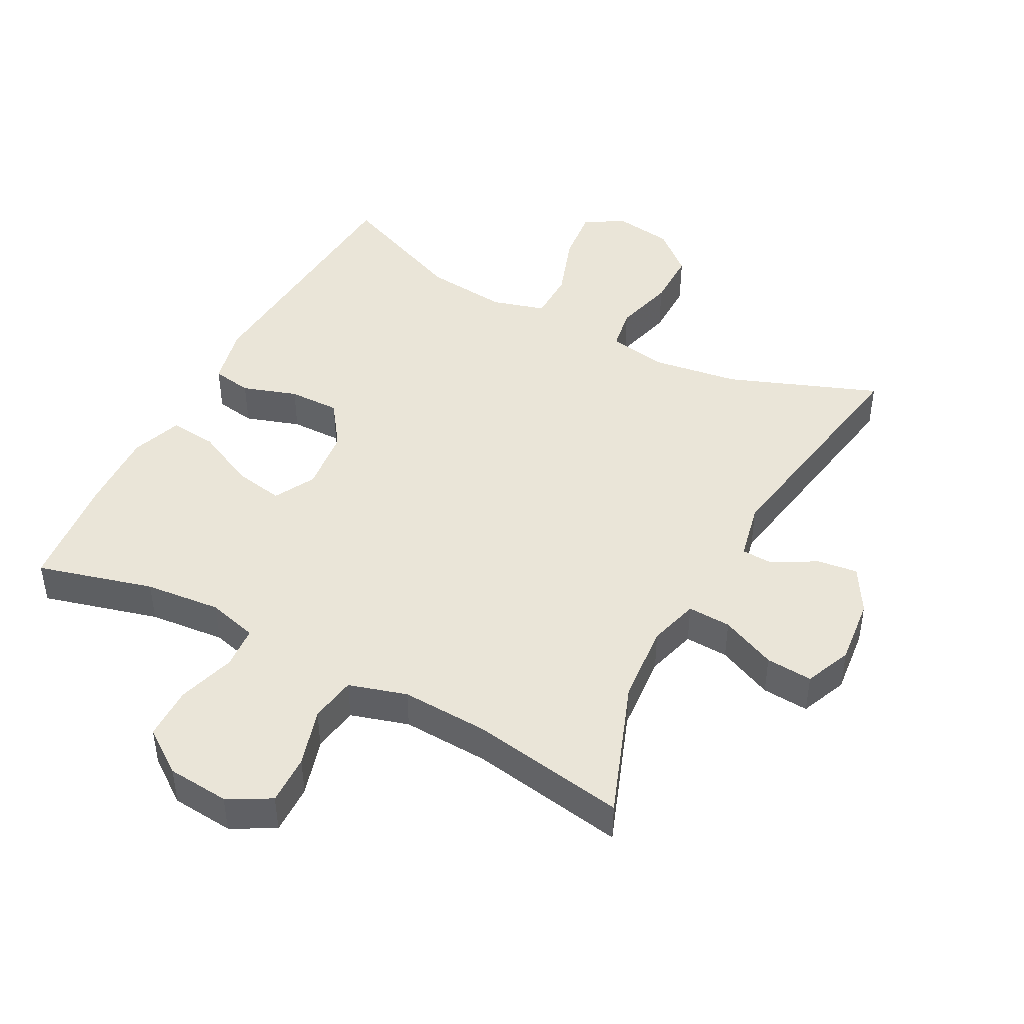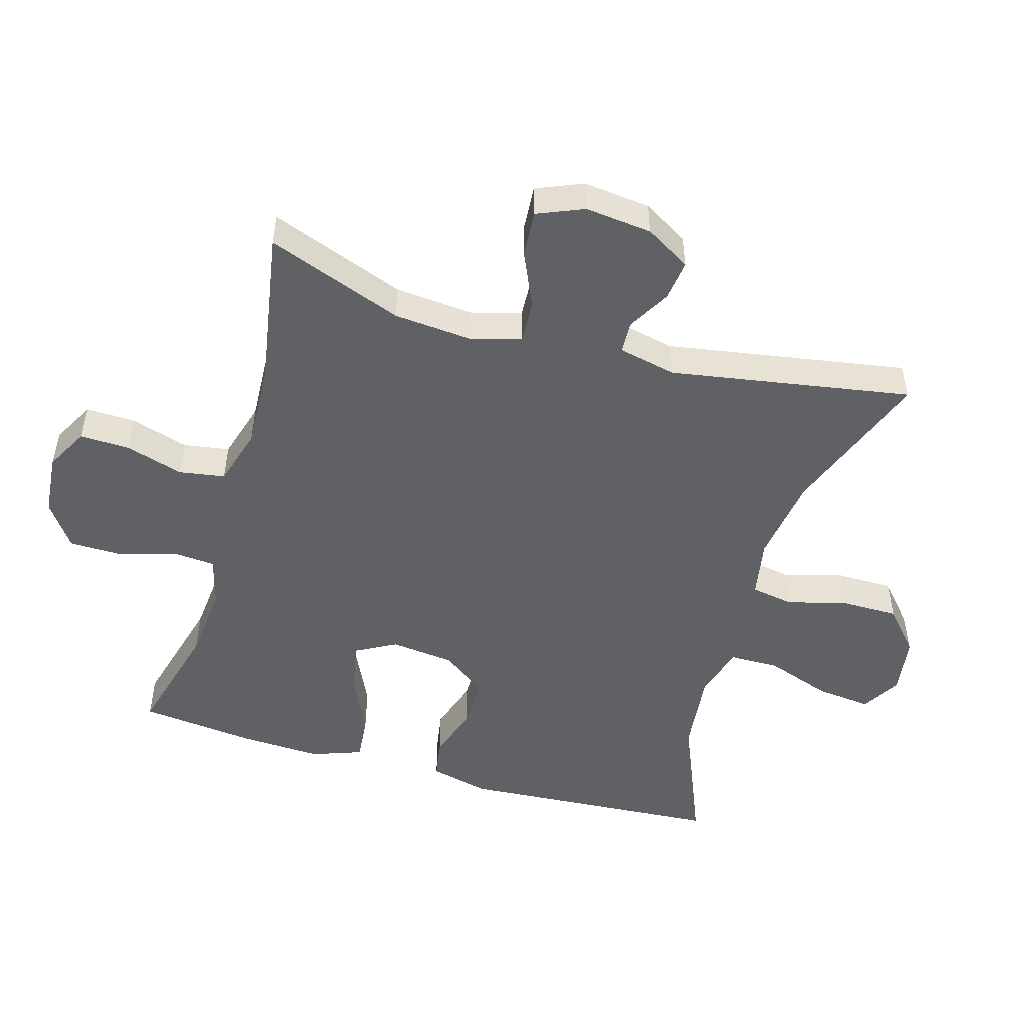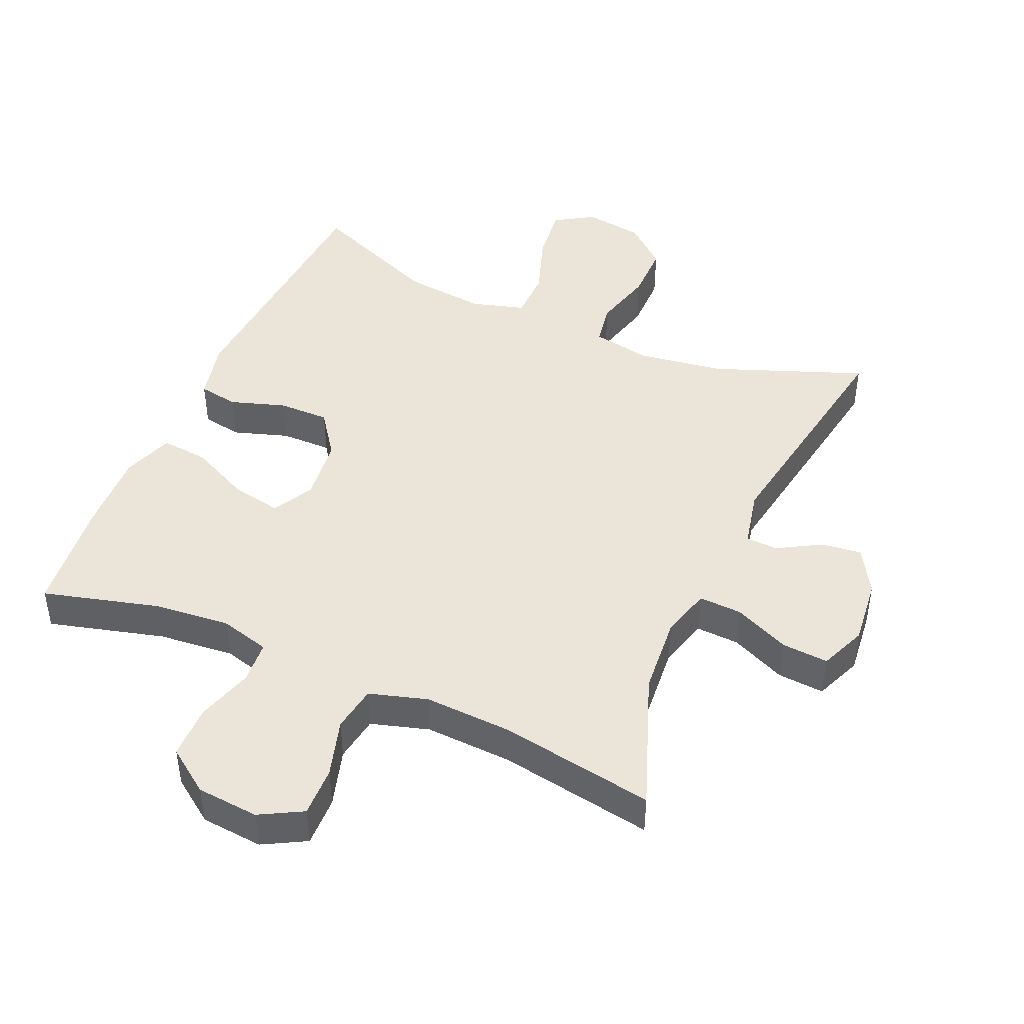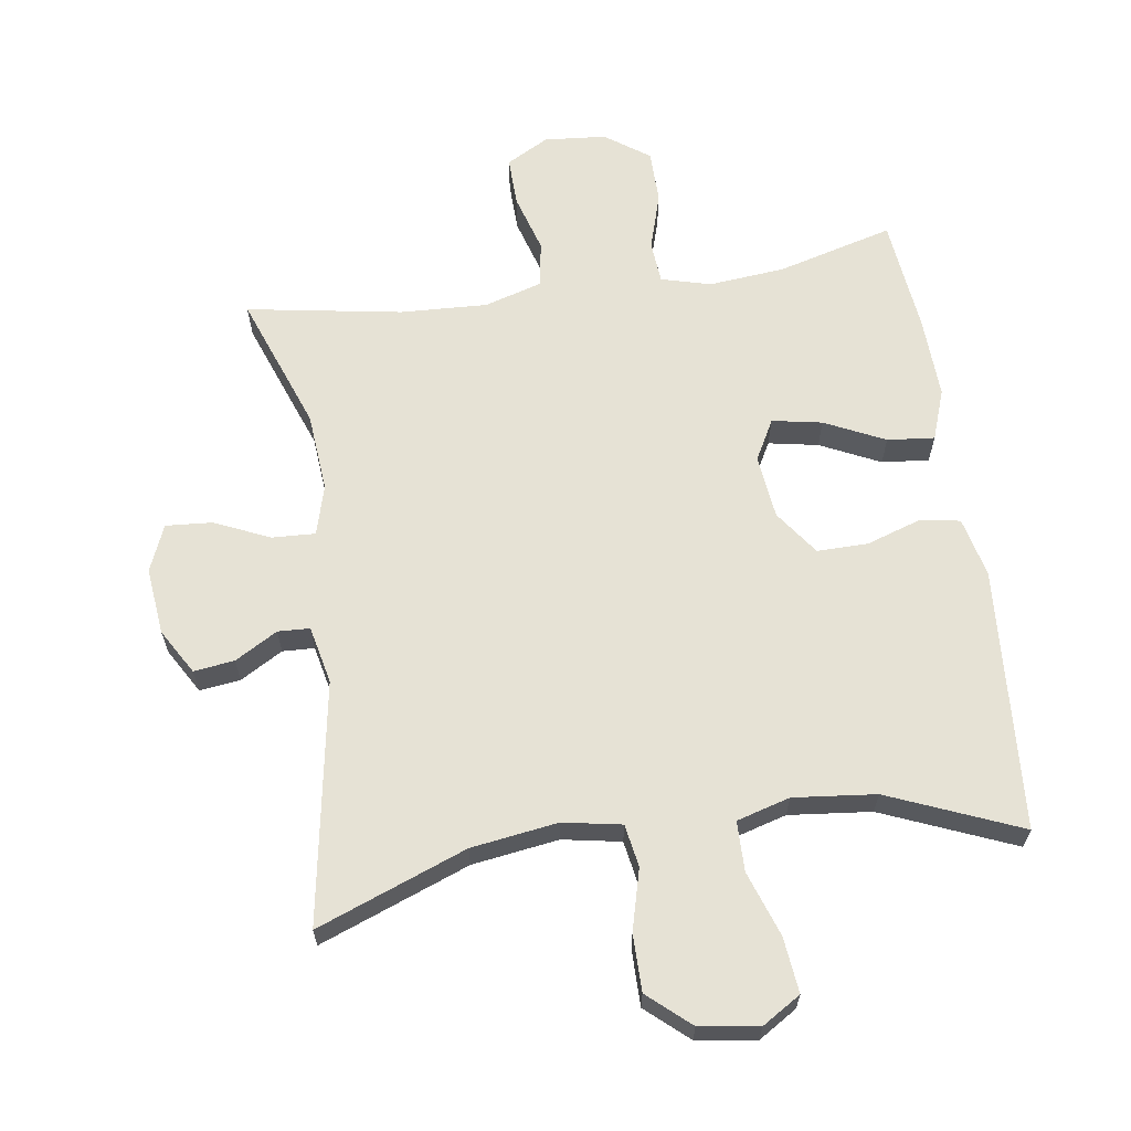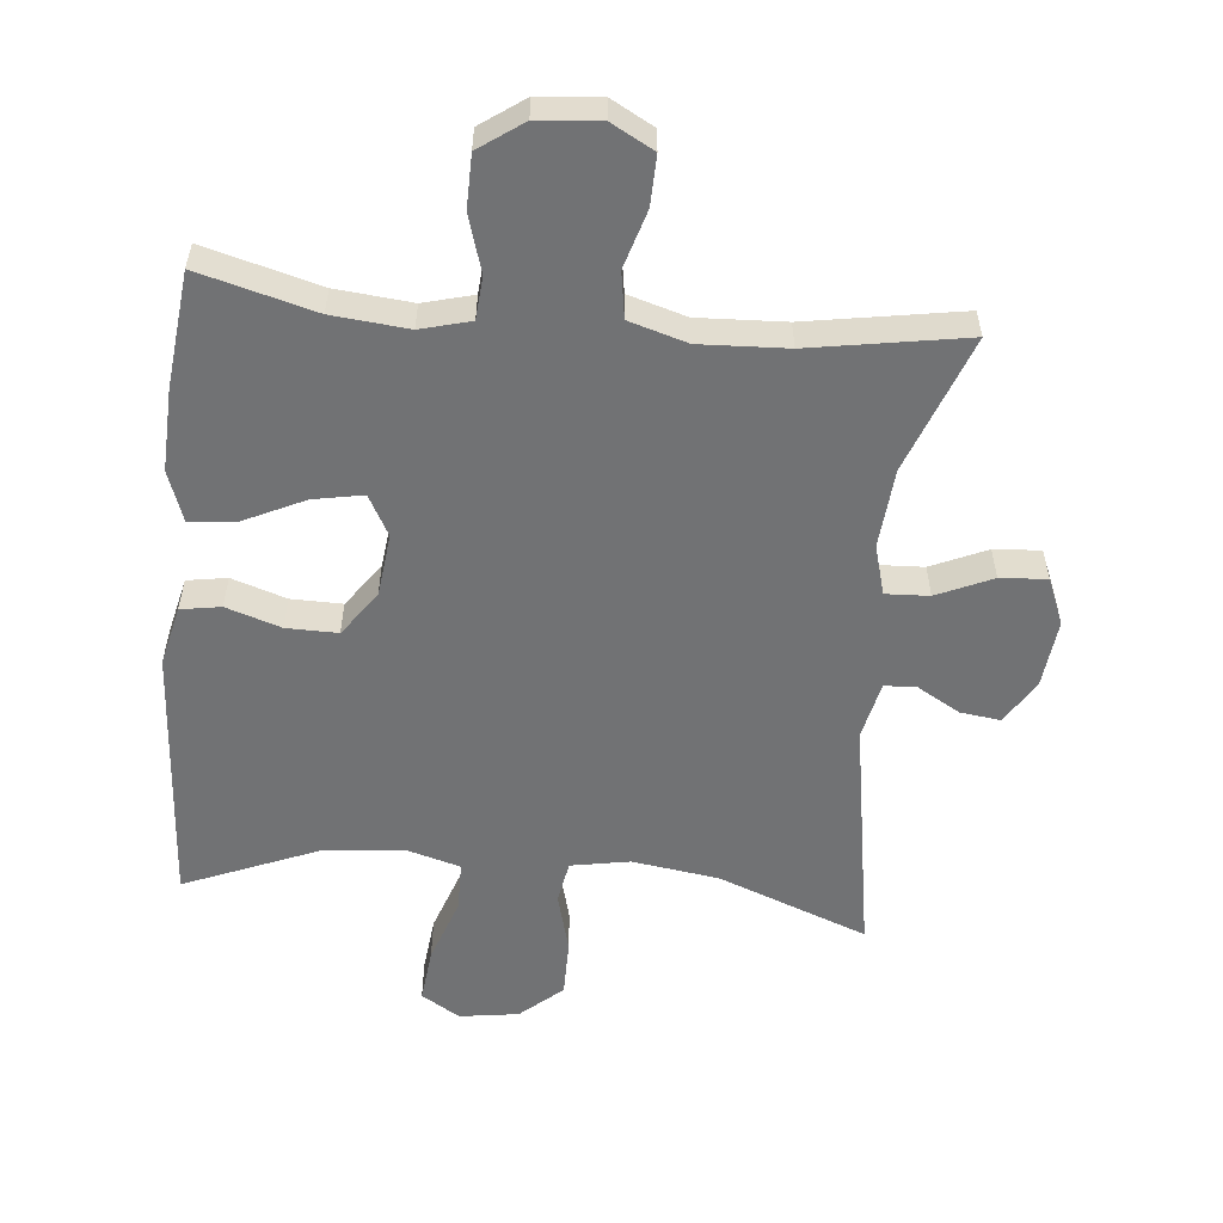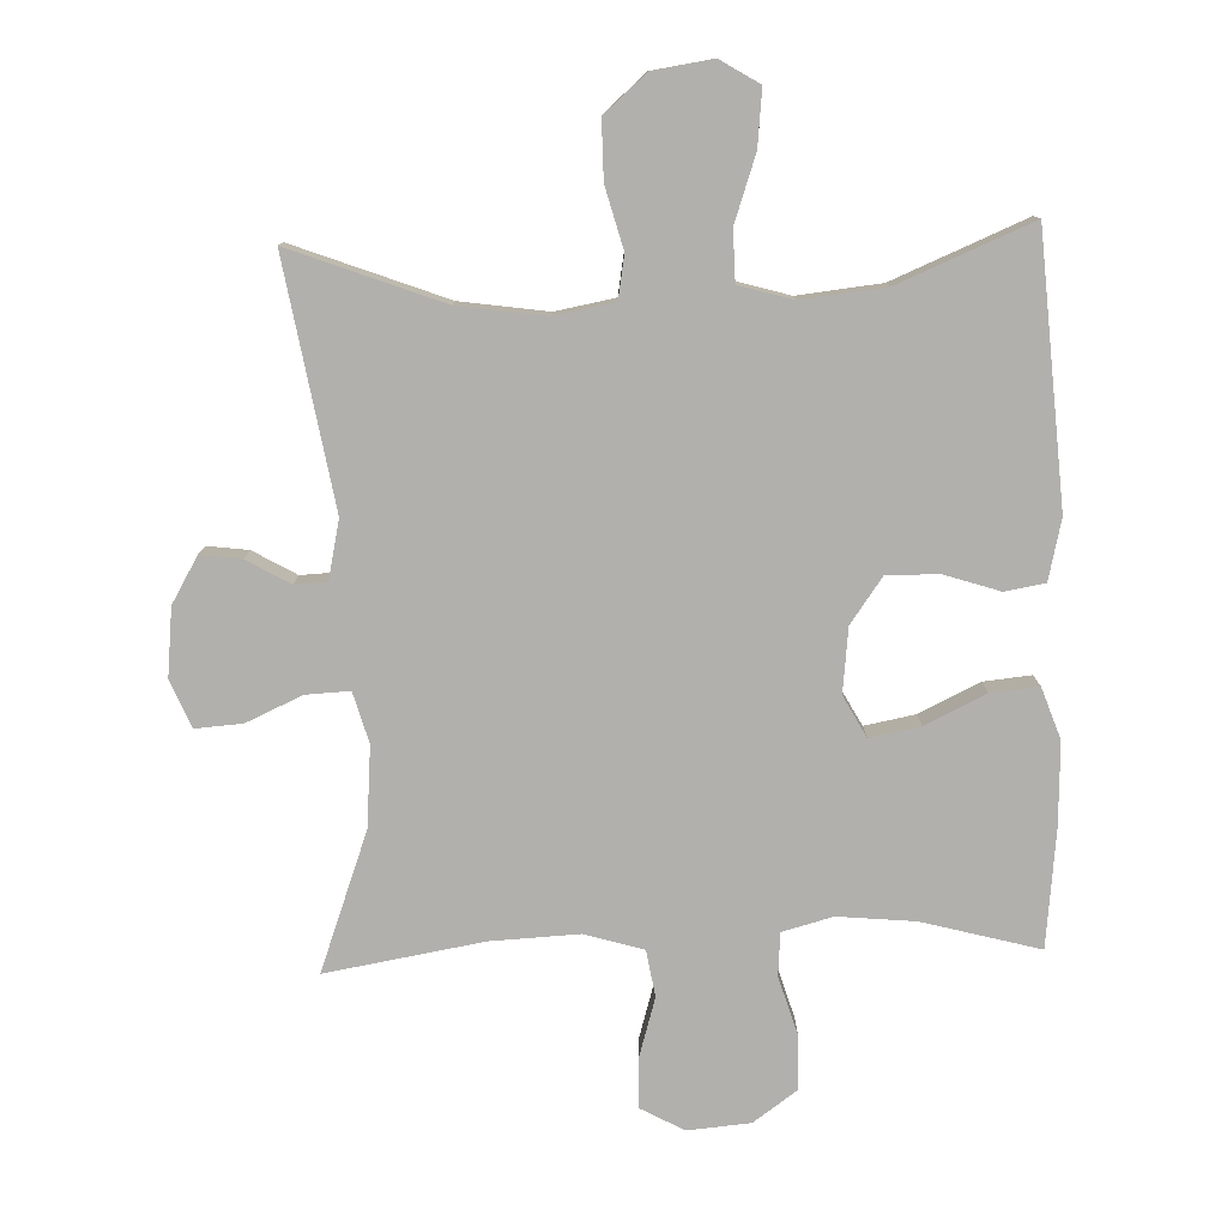
<metadata>
{"format":"obj","ext":"obj","renderer":"f3d","projection":"perspective","resolution":1024,"background":"white","views":[{"elev":45.1,"azim":-152.0,"up":"+Y"},{"elev":-50.4,"azim":-106.1,"up":"+Y"},{"elev":45.0,"azim":-156.3,"up":"+Y"},{"elev":64.0,"azim":-8.3,"up":"+Y"},{"elev":-55.4,"azim":174.5,"up":"+Y"},{"elev":-78.7,"azim":2.0,"up":"+Y"}]}
</metadata>
<code>
v 0.5 0.07 0.5
v 0.527 0.07 0.105
v 0.506 0.07 0.015
v 0.446 0.07 0.005
v 0.364 0.07 0.032
v 0.287 0.07 0.033
v 0.239 0.07 -0.034
v 0.228 0.07 -0.13
v 0.261 0.07 -0.191
v 0.336 0.07 -0.177
v 0.426 0.07 -0.134
v 0.497 0.07 -0.127
v 0.524 0.07 -0.203
v 0.519 0.07 -0.326
v 0.5 0.07 -0.5
v 0.326 0.07 -0.453
v 0.212 0.07 -0.442
v 0.137 0.07 -0.462
v 0.132 0.07 -0.526
v 0.158 0.07 -0.612
v 0.157 0.07 -0.692
v 0.091 0.07 -0.739
v -0.002 0.07 -0.747
v -0.066 0.07 -0.712
v -0.064 0.07 -0.637
v -0.038 0.07 -0.55
v -0.049 0.07 -0.481
v -0.136 0.07 -0.455
v -0.267 0.07 -0.461
v -0.5 0.07 -0.5
v -0.424 0.07 -0.295
v -0.414 0.07 -0.176
v -0.435 0.07 -0.101
v -0.5 0.07 -0.104
v -0.583 0.07 -0.141
v -0.653 0.07 -0.146
v -0.682 0.07 -0.076
v -0.671 0.07 0.025
v -0.631 0.07 0.093
v -0.57 0.07 0.085
v -0.506 0.07 0.048
v -0.458 0.07 0.05
v -0.439 0.07 0.137
v -0.5 0.07 0.5
v -0.275 0.07 0.414
v -0.145 0.07 0.395
v -0.057 0.07 0.411
v -0.046 0.07 0.475
v -0.07 0.07 0.566
v -0.07 0.07 0.652
v -0.007 0.07 0.707
v 0.082 0.07 0.72
v 0.14 0.07 0.684
v 0.131 0.07 0.601
v 0.097 0.07 0.503
v 0.098 0.07 0.428
v 0.178 0.07 0.405
v 0.302 0.07 0.418
v 0.5 0 0.5
v 0.527 0 0.105
v 0.506 0 0.015
v 0.446 0 0.005
v 0.364 0 0.032
v 0.287 0 0.033
v 0.239 0 -0.034
v 0.228 0 -0.13
v 0.261 0 -0.191
v 0.336 0 -0.177
v 0.426 0 -0.134
v 0.497 0 -0.127
v 0.524 0 -0.203
v 0.519 0 -0.326
v 0.5 0 -0.5
v 0.326 0 -0.453
v 0.212 0 -0.442
v 0.137 0 -0.462
v 0.132 0 -0.526
v 0.158 0 -0.612
v 0.157 0 -0.692
v 0.091 0 -0.739
v -0.002 0 -0.747
v -0.066 0 -0.712
v -0.064 0 -0.637
v -0.038 0 -0.55
v -0.049 0 -0.481
v -0.136 0 -0.455
v -0.267 0 -0.461
v -0.5 0 -0.5
v -0.424 0 -0.295
v -0.414 0 -0.176
v -0.435 0 -0.101
v -0.5 0 -0.104
v -0.583 0 -0.141
v -0.653 0 -0.146
v -0.682 0 -0.076
v -0.671 0 0.025
v -0.631 0 0.093
v -0.57 0 0.085
v -0.506 0 0.048
v -0.458 0 0.05
v -0.439 0 0.137
v -0.5 0 0.5
v -0.275 0 0.414
v -0.145 0 0.395
v -0.057 0 0.411
v -0.046 0 0.475
v -0.07 0 0.566
v -0.07 0 0.652
v -0.007 0 0.707
v 0.082 0 0.72
v 0.14 0 0.684
v 0.131 0 0.601
v 0.097 0 0.503
v 0.098 0 0.428
v 0.178 0 0.405
v 0.302 0 0.418
f 53 54 55
f 52 53 55
f 51 52 55
f 50 51 55
f 49 50 55
f 48 49 55
f 47 48 55 56
f 46 47 56 57
f 43 44 45
f 42 43 45 46
f 39 40 41
f 38 39 41
f 37 38 41
f 36 37 41
f 35 36 41
f 34 35 41
f 33 34 41 42
f 42 46 57
f 33 42 57
f 32 33 57
f 29 30 31
f 32 57 58
f 31 32 58
f 29 31 58
f 28 29 58
f 24 25 26
f 23 24 26
f 22 23 26
f 21 22 26
f 20 21 26
f 19 20 26
f 18 19 26 27
f 14 15 16
f 13 14 16
f 12 13 16
f 11 12 16
f 10 11 16
f 9 10 16 17
f 18 27 28
f 17 18 28
f 9 17 28
f 8 9 28
f 3 4 5
f 2 3 5
f 1 2 5
f 58 1 5
f 58 5 6
f 28 58 6 7
f 7 8 28
f 113 112 111
f 113 111 110
f 113 110 109
f 113 109 108
f 113 108 107
f 113 107 106
f 114 113 106 105
f 115 114 105 104
f 103 102 101
f 104 103 101 100
f 99 98 97
f 99 97 96
f 99 96 95
f 99 95 94
f 99 94 93
f 99 93 92
f 100 99 92 91
f 115 104 100
f 115 100 91
f 115 91 90
f 89 88 87
f 116 115 90
f 116 90 89
f 116 89 87
f 116 87 86
f 84 83 82
f 84 82 81
f 84 81 80
f 84 80 79
f 84 79 78
f 84 78 77
f 85 84 77 76
f 74 73 72
f 74 72 71
f 74 71 70
f 74 70 69
f 74 69 68
f 75 74 68 67
f 86 85 76
f 86 76 75
f 86 75 67
f 86 67 66
f 63 62 61
f 63 61 60
f 63 60 59
f 63 59 116
f 64 63 116
f 65 64 116 86
f 86 66 65
f 1 59 60 2
f 2 60 61 3
f 3 61 62 4
f 4 62 63 5
f 5 63 64 6
f 6 64 65 7
f 7 65 66 8
f 8 66 67 9
f 9 67 68 10
f 10 68 69 11
f 11 69 70 12
f 12 70 71 13
f 13 71 72 14
f 14 72 73 15
f 15 73 74 16
f 16 74 75 17
f 17 75 76 18
f 18 76 77 19
f 19 77 78 20
f 20 78 79 21
f 21 79 80 22
f 22 80 81 23
f 23 81 82 24
f 24 82 83 25
f 25 83 84 26
f 26 84 85 27
f 27 85 86 28
f 28 86 87 29
f 29 87 88 30
f 30 88 89 31
f 31 89 90 32
f 32 90 91 33
f 33 91 92 34
f 34 92 93 35
f 35 93 94 36
f 36 94 95 37
f 37 95 96 38
f 38 96 97 39
f 39 97 98 40
f 40 98 99 41
f 41 99 100 42
f 42 100 101 43
f 43 101 102 44
f 44 102 103 45
f 45 103 104 46
f 46 104 105 47
f 47 105 106 48
f 48 106 107 49
f 49 107 108 50
f 50 108 109 51
f 51 109 110 52
f 52 110 111 53
f 53 111 112 54
f 54 112 113 55
f 55 113 114 56
f 56 114 115 57
f 57 115 116 58
f 58 116 59 1

</code>
